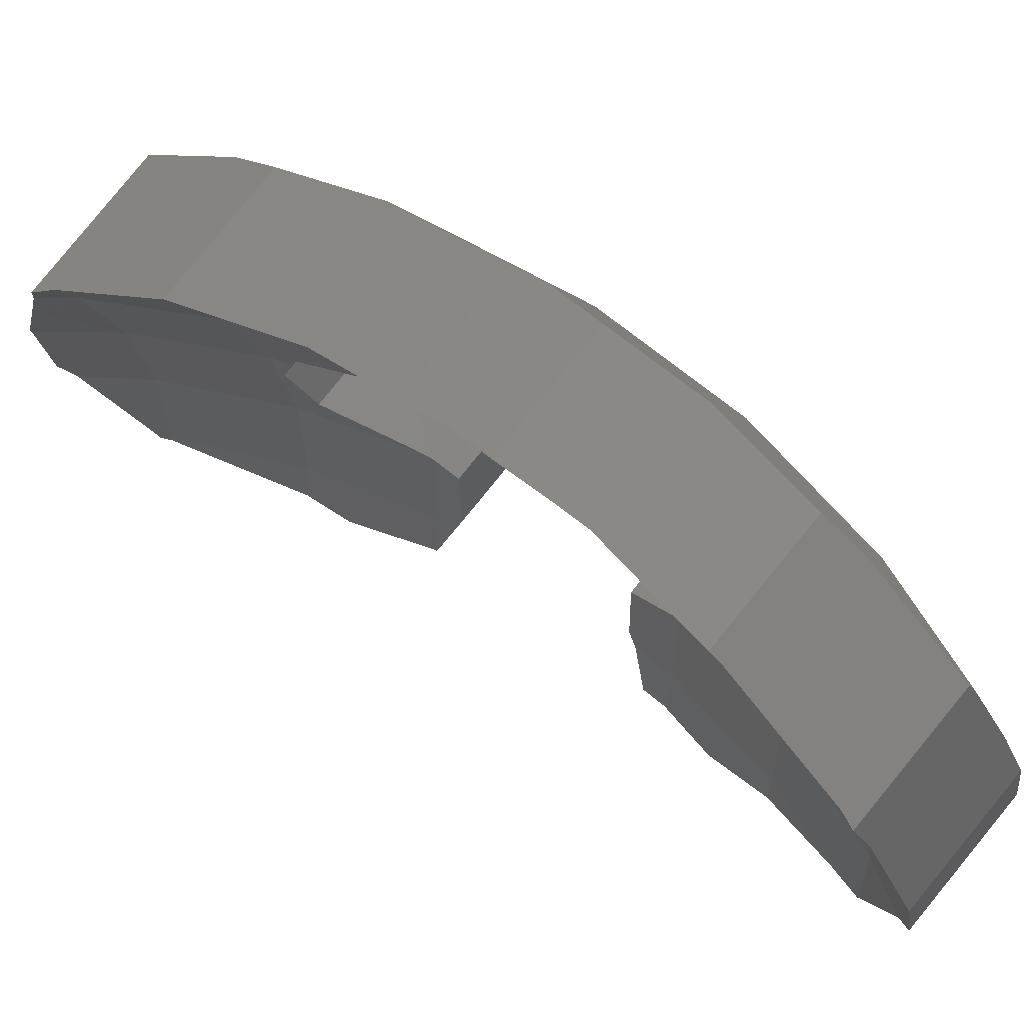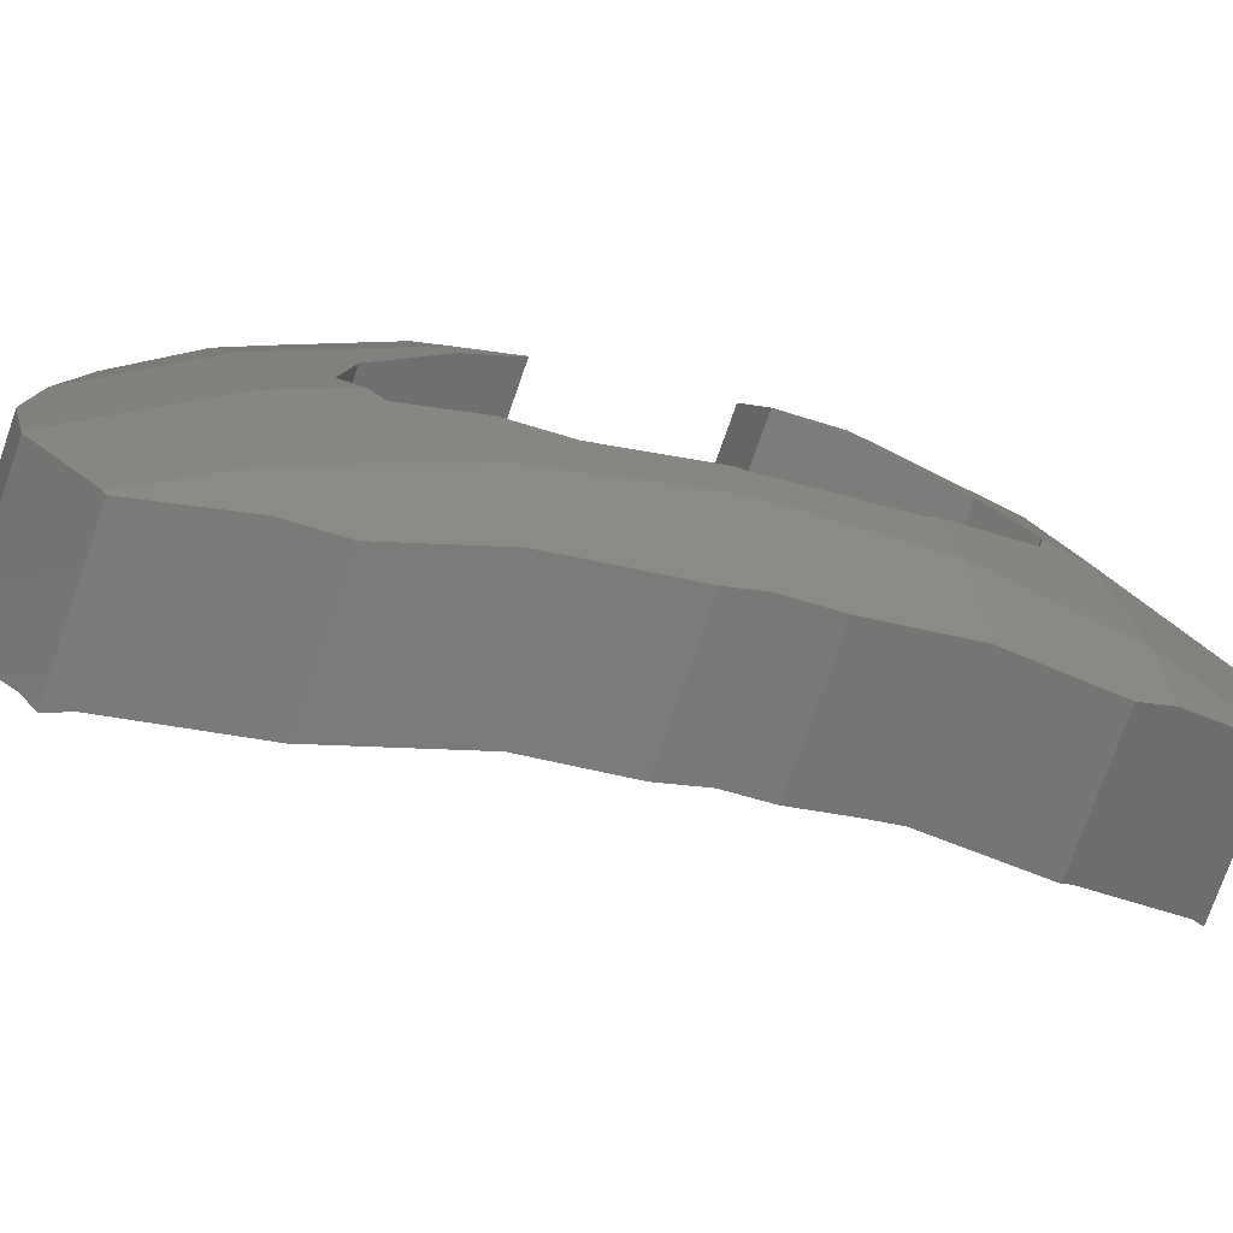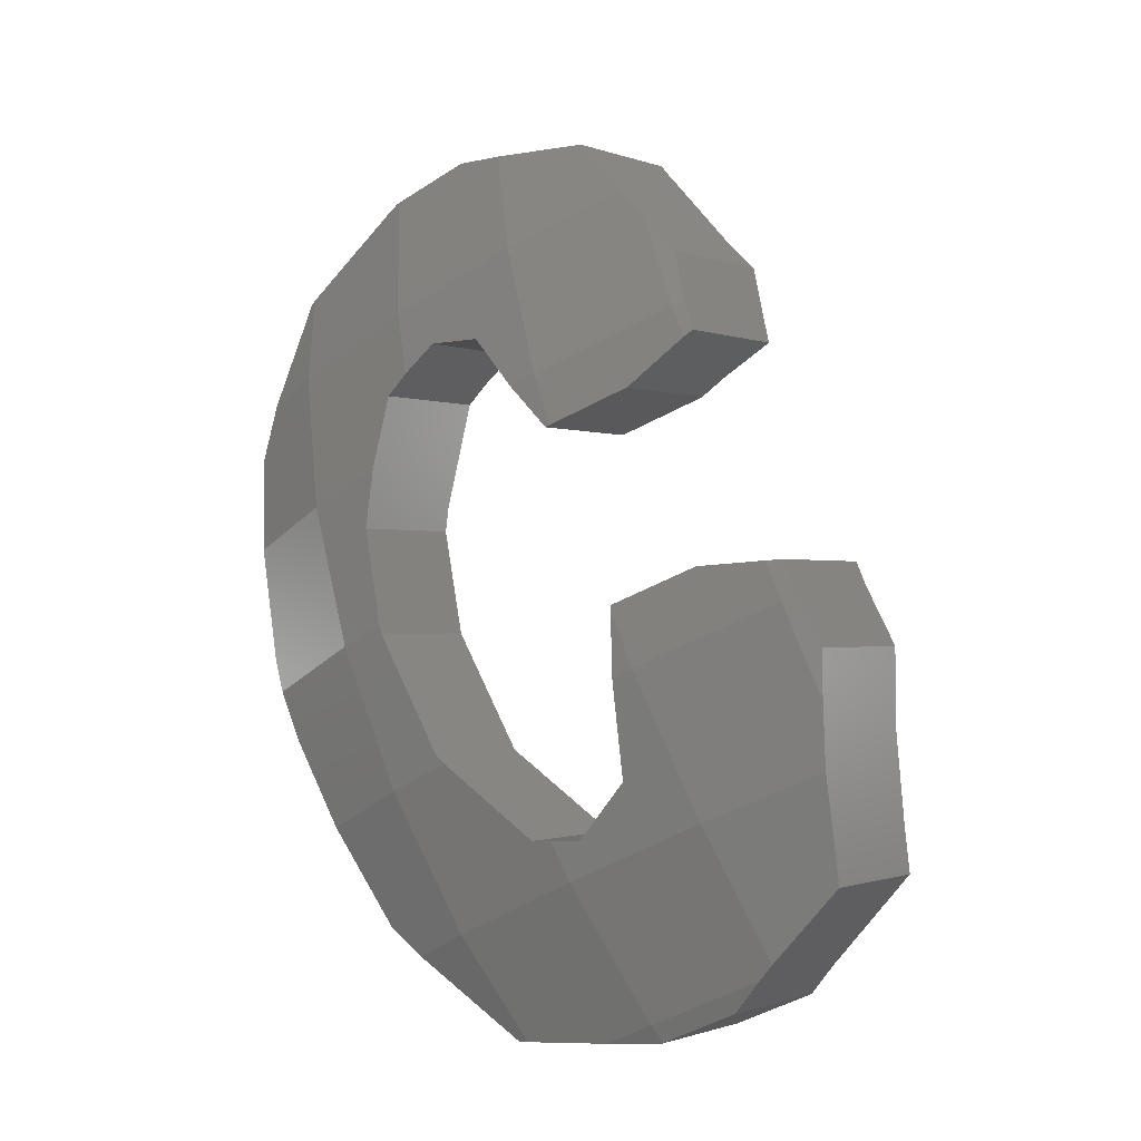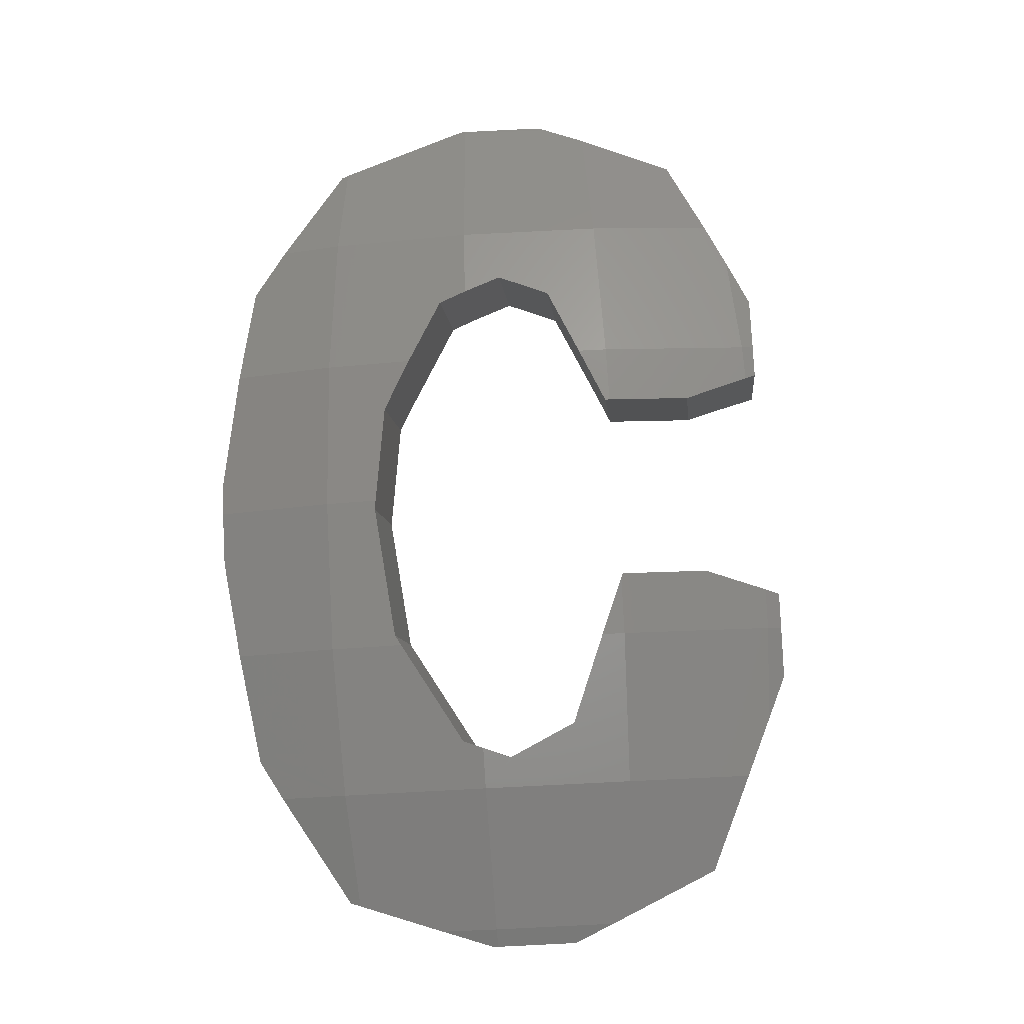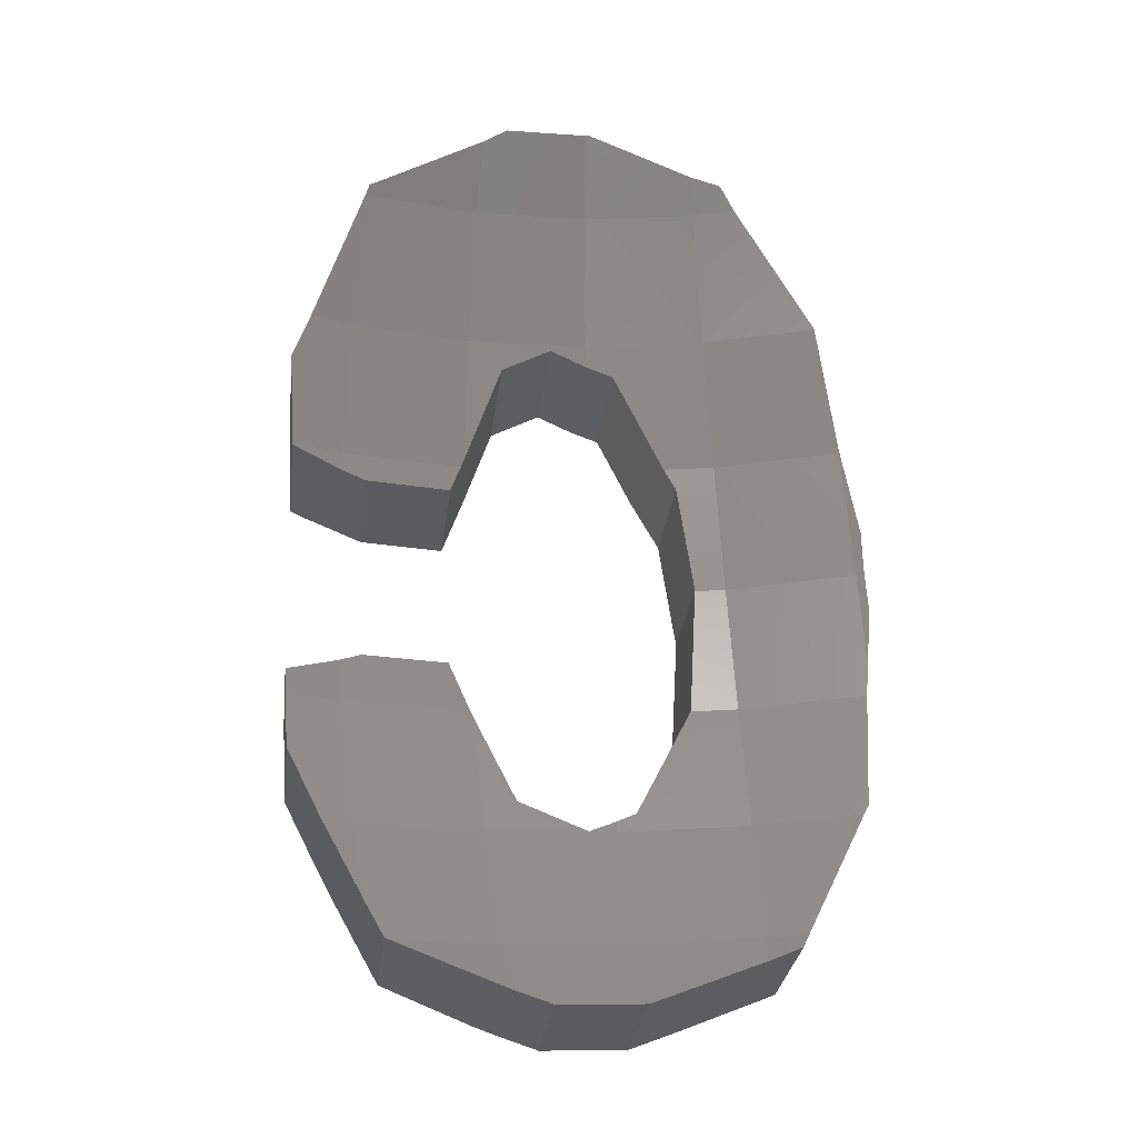
<metadata>
{"format":"stl","ext":"stl","renderer":"f3d","projection":"perspective","resolution":1024,"background":"white","views":[{"elev":30.6,"azim":-76.0,"up":"+Z"},{"elev":65.0,"azim":-104.7,"up":"+Z"},{"elev":-38.5,"azim":86.6,"up":"+Y"},{"elev":-38.1,"azim":50.6,"up":"+Y"},{"elev":2.4,"azim":-142.5,"up":"+Y"}]}
</metadata>
<code>
# stl→obj: 227 verts, 450 faces
v 5.799 -4.053 12.98
v 6.528 -4.702 13.73
v 6.55 -4.666 13.73
v 5.517 -4.503 12.97
v 6.193 -5.185 13.7
v 5.512 -4.51 12.97
v 5.499 -4.526 12.97
v 5.947 -5.464 13.64
v 4.866 -5.243 12.83
v 5.599 -5.859 13.57
v 4.857 -5.253 12.83
v 7.008 -4.568 13.03
v 6.256 -3.955 12.28
v 5.722 -5.286 11.16
v 6.695 -5.709 11.97
v 6.423 -6.038 11.94
v 5.552 -5.46 11.12
v 6.317 -6.165 11.92
v 6.045 -4.856 11.18
v 6.139 -6.333 11.88
v 6.961 -5.356 11.99
v 6.16 -4.702 11.19
v 5.338 -5.679 11.08
v 6.345 -3.994 12.08
v 7.257 -4.676 12.47
v 7.3 -4.69 12.33
v 6.509 -4.044 11.54
v 6.423 -4.254 11.45
v 7.181 -4.981 12.21
v 7.111 -5.1 12.14
v 5.087 -6.102 13.88
v 4.3 -5.518 13.17
v 5.042 -6.124 13.91
v 6.05 -6.417 11.86
v 5.086 -5.937 11.03
v 5.756 -6.694 11.79
v 4.966 -6.049 11
v 4.062 -5.381 13.57
v 4.915 -6.054 14.16
v 4.803 -5.987 14.32
v 4.173 -5.448 13.41
v 3.075 -6.768 14.65
v 2.309 -5.852 14.17
v 2.285 -6.123 13.86
v 3.099 -6.497 14.96
v 3.039 -6.766 12.28
v 3.862 -7.437 13.1
v 3.827 -7.435 13.13
v 3.971 -7.43 12.98
v 3.005 -6.764 12.31
v 3.374 -6.746 11.9
v 4.37 -7.407 12.52
v 3.547 -6.735 11.7
v 3.888 -6.623 11.54
v 4.737 -7.285 12.35
v 4.162 -6.498 11.36
v 4.907 -7.218 12.25
v 5.039 -7.147 12.16
v 4.785 -6.213 10.97
v 5.591 -6.849 11.75
v 4.801 -6.204 10.96
v 3.051 -7.041 14.34
v 2.271 -6.289 13.67
v 2.245 -6.383 13.53
v 3.115 -7.077 14.26
v 2.325 -6.426 13.43
v 2.434 -6.485 13.29
v 3.57 -7.309 13.57
v 2.627 -6.579 12.96
v 3.78 -7.412 13.21
v 4.809 -5.116 15.19
v 4.077 -4.522 14.46
v 4.076 -4.518 14.46
v 4.817 -5.204 15.12
v 4.069 -4.941 14.03
v 2.351 -5.367 14.73
v 3.108 -5.911 15.56
v 2.347 -5.29 14.8
v 3.122 -6.227 15.27
v 2.323 -5.691 14.36
v 3.158 -5.79 15.64
v 2.367 -5.243 14.83
v 3.223 -5.634 15.74
v 2.462 -5.014 14.98
v 5.143 -4.014 15.74
v 4.408 -3.424 15
v 4.409 -3.415 15.01
v 3.069 -3.25 15.92
v 3.941 -3.491 16.79
v 3.17 -2.862 16.02
v 3.861 -3.788 16.71
v 2.924 -3.604 15.77
v 3.683 -4.224 16.53
v 3.943 -3.486 16.79
v 3.172 -2.857 16.02
v 2.809 -4.075 15.55
v 2.733 -4.363 15.41
v 3.462 -5.06 16.12
v 4.162 -0.3341 16.06
v 4.969 -1.083 16.93
v 5.005 -1.022 16.91
v 3.844 -0.8709 16.24
v 4.635 -1.516 17.03
v 3.676 -1.478 16.21
v 4.501 -1.996 17
v 3.844 -0.8751 16.24
v 4.465 -2.123 16.99
v 4.9 -2.255 15.17
v 5.824 -2.601 15.89
v 5.504 -3.056 15.93
v 6.164 -1.975 15.77
v 5.394 -1.347 15
v 4.763 -2.45 15.19
v 3.526 -2.014 16.17
v 4.374 -2.452 16.97
v 3.502 -2.096 16.17
v 4.231 -2.794 16.91
v 3.506 -2.087 16.17
v 3.504 -2.091 16.17
v 5.371 -3.421 15.86
v 5.18 -3.941 15.76
v 4.707 -2.601 15.16
v 6.297 0.9377 14.11
v 7.091 0.2753 15.13
v 7.266 0.1562 14.92
v 7.345 0.1019 14.82
v 7.518 -0.01194 14.55
v 6.138 1.048 14.27
v 7.044 0.3082 15.18
v 6.527 0.7825 13.8
v 7.826 -0.2149 14.06
v 6.954 0.4949 13.23
v 6.969 0.485 13.2
v 4.537 0.3 15.85
v 5.506 -0.1752 16.62
v 4.635 0.5358 15.75
v 4.418 0.09848 15.92
v 5.26 -0.5898 16.76
v 4.872 0.6263 15.58
v 5.56 -0.158 16.59
v 5.799 -0.04839 16.39
v 5.198 0.8028 15.27
v 6.443 0.2465 15.85
v 5.597 1.018 14.89
v 6.503 0.2788 15.79
v 4.693 0.5581 15.71
v 5.876 1.032 14.57
v 6.529 0.2774 15.77
v 5.623 1.017 14.86
v 6.983 0.4379 13.19
v 7.012 0.3106 13.14
v 6.997 0.3881 13.17
v 7.035 0.187 13.08
v 7.89 -0.5107 13.94
v 5.606 -1.249 14.85
v 6.377 -1.878 15.62
v 5.708 -1.185 14.75
v 6.629 -1.719 15.37
v 5.859 -1.09 14.6
v 4.274 -0.144 16
v 7.109 -0.2023 12.91
v 7.94 -0.7416 13.84
v 7.976 -0.9102 13.77
v 6.808 -1.837 15.13
v 6.919 -1.911 14.97
v 6.149 -1.282 14.2
v 8.08 -1.843 13.24
v 7.221 -1.379 12.38
v 7.249 -1.165 12.41
v 7.139 -1.995 12.3
v 8.009 -2.382 13.17
v 7.134 -2.013 12.29
v 7.934 -2.666 13.09
v 7.219 -0.7845 12.65
v 7.999 -1.016 13.73
v 8.048 -1.431 13.5
v 6.736 -2.355 12.88
v 7.581 -2.919 13.54
v 7.497 -2.976 13.64
v 6.886 -2.254 12.7
v 7.884 -2.716 13.17
v 6.951 -2.191 12.59
v 6.946 -2.101 14.88
v 6.269 -2.132 13.79
v 7.014 -2.58 14.65
v 6.279 -2.231 13.73
v 7.035 -3.071 14.33
v 6.279 -2.453 13.57
v 7.064 -3.069 14.3
v 6.731 -2.356 12.88
v 7.121 -5.008 12.34
v 5.665 -6.305 12.92
v 4.809 -3.921 16.09
v 3.678 -6.305 14.91
v 3.977 -7.331 13.22
v 6.334 -5.177 13.54
v 7.191 -2.569 14.44
v 6.531 0.2419 15.77
v 6.478 -1.206 15.72
v 5.469 -1.154 16.6
v 7.358 -1.154 14.71
v 4.296 -5.177 15.57
v 4.739 -6.36 13.98
v 7.959 -2.404 13.27
v 5.203 -2.569 16.43
v 3.461 -6.379 12.7
v 2.583 -6.333 13.47
v 4.93 -5.486 12.44
v 5.598 -5.343 11.42
v 4.227 -6.333 11.82
v 3.508 -2.092 16.16
v 6.925 -2.092 12.75
v 6.976 0.3782 13.22
v 7.037 -0.8677 13.03
v 6.402 -1.004 14
v 4.873 0.2527 15.63
v 4.759 -1.004 15.64
v 6.196 -4.358 11.93
v 4.527 -2.235 15.5
v 4.184 -3.412 15.2
v 3.14 -3.265 15.88
v 3.2 -5.486 14.17
v 6.39 0.2527 14.11
v 3.738 -4.505 14.75
v 5.683 0.2105 14.92
v 5.636 -1.049 14.88
v 4.124 -5.534 13.36
f 1 2 3
f 2 4 5
f 2 1 4
f 6 5 4
f 7 5 6
f 5 7 8
f 9 8 7
f 8 9 10
f 10 9 11
f 12 1 3
f 1 12 13
f 14 15 16
f 17 16 18
f 19 15 14
f 17 18 20
f 21 19 22
f 15 19 21
f 16 17 14
f 17 20 23
f 24 25 26
f 25 13 12
f 25 24 13
f 24 26 27
f 26 28 27
f 29 28 26
f 28 29 22
f 30 22 29
f 22 30 21
f 31 32 33
f 11 31 10
f 31 11 32
f 34 23 20
f 35 34 36
f 34 35 23
f 35 36 37
f 38 39 33
f 39 38 40
f 33 41 38
f 41 33 32
f 42 43 44
f 43 42 45
f 46 47 48
f 47 46 49
f 46 48 50
f 49 46 51
f 49 51 52
f 52 51 53
f 54 55 52
f 55 56 57
f 57 56 58
f 54 52 53
f 55 54 56
f 59 58 56
f 58 59 60
f 60 59 61
f 62 44 63
f 62 63 64
f 44 62 42
f 60 37 36
f 37 60 61
f 64 65 62
f 65 64 66
f 65 66 67
f 65 67 68
f 69 68 67
f 68 69 70
f 50 70 69
f 70 50 48
f 71 72 73
f 74 72 71
f 72 74 75
f 40 75 74
f 75 40 38
f 76 77 78
f 79 76 80
f 45 80 43
f 76 79 77
f 80 45 79
f 81 82 78
f 82 83 84
f 82 81 83
f 81 78 77
f 85 86 87
f 85 73 86
f 73 85 71
f 88 89 90
f 91 88 92
f 88 91 89
f 91 92 93
f 90 94 95
f 94 90 89
f 96 93 92
f 97 93 96
f 98 97 84
f 97 98 93
f 98 84 83
f 99 100 101
f 100 99 102
f 100 102 103
f 104 105 103
f 106 103 102
f 104 103 106
f 105 104 107
f 108 109 110
f 109 108 111
f 111 108 112
f 108 110 113
f 114 115 107
f 115 116 117
f 114 107 104
f 115 114 118
f 115 118 119
f 115 119 116
f 95 117 116
f 117 95 94
f 87 120 121
f 87 121 85
f 122 120 87
f 110 122 113
f 120 122 110
f 123 124 125
f 123 125 126
f 123 126 127
f 128 124 123
f 124 128 129
f 130 127 131
f 127 130 123
f 131 132 130
f 132 131 133
f 134 135 136
f 137 135 134
f 135 137 138
f 139 140 141
f 142 141 143
f 144 143 145
f 139 141 142
f 135 146 136
f 135 139 146
f 140 139 135
f 143 144 142
f 147 148 129
f 149 148 147
f 145 149 144
f 148 149 145
f 147 129 128
f 131 150 133
f 131 151 152
f 150 131 152
f 151 131 153
f 153 131 154
f 155 156 111
f 155 111 112
f 156 155 157
f 156 157 158
f 158 157 159
f 160 138 137
f 99 138 160
f 138 99 101
f 154 161 153
f 162 161 154
f 161 162 163
f 159 164 158
f 159 165 164
f 165 159 166
f 167 168 169
f 167 170 168
f 171 170 167
f 170 171 172
f 172 171 173
f 163 174 161
f 175 174 163
f 176 174 175
f 174 176 169
f 169 176 167
f 177 178 179
f 178 180 181
f 178 177 180
f 182 181 180
f 181 182 173
f 173 182 172
f 166 183 165
f 184 183 166
f 185 184 186
f 187 186 188
f 184 185 183
f 186 187 185
f 188 189 187
f 189 188 179
f 190 179 188
f 179 190 177
f 29 191 30
f 58 192 57
f 34 192 58
f 192 20 18
f 192 34 20
f 120 193 121
f 45 194 79
f 42 194 45
f 65 42 62
f 42 65 194
f 52 195 49
f 195 52 55
f 2 5 196
f 187 197 185
f 197 187 189
f 191 21 30
f 21 191 15
f 198 125 124
f 125 198 199
f 200 141 140
f 141 200 199
f 94 193 117
f 89 193 94
f 193 89 91
f 58 36 34
f 36 58 60
f 55 192 195
f 192 55 57
f 196 15 191
f 15 196 16
f 195 68 70
f 164 201 199
f 165 201 164
f 183 201 165
f 201 183 197
f 83 202 98
f 202 83 81
f 5 8 196
f 203 33 39
f 33 203 31
f 192 31 203
f 8 192 196
f 31 192 10
f 192 8 10
f 143 199 198
f 199 143 141
f 138 140 135
f 140 138 200
f 101 200 138
f 200 101 100
f 193 85 121
f 193 71 85
f 71 193 202
f 74 71 202
f 197 178 204
f 197 179 178
f 179 197 189
f 204 201 197
f 145 198 148
f 198 145 143
f 117 205 115
f 205 117 193
f 205 110 109
f 205 120 110
f 120 205 193
f 93 193 91
f 193 93 202
f 202 93 98
f 192 203 195
f 192 16 196
f 16 192 18
f 200 205 199
f 2 12 3
f 196 12 2
f 191 12 196
f 12 191 25
f 204 173 171
f 173 204 181
f 203 202 194
f 202 40 74
f 40 203 39
f 203 40 202
f 201 176 175
f 176 201 204
f 199 111 156
f 205 111 199
f 111 205 109
f 197 183 185
f 199 156 158
f 199 158 164
f 81 194 202
f 77 194 81
f 194 77 79
f 48 195 70
f 195 48 47
f 204 167 176
f 167 204 171
f 204 178 181
f 191 26 25
f 26 191 29
f 49 195 47
f 68 194 65
f 194 68 195
f 203 194 195
f 199 126 125
f 126 199 201
f 198 129 148
f 129 198 124
f 201 127 126
f 127 201 162
f 162 201 163
f 163 201 175
f 127 154 131
f 154 127 162
f 103 200 100
f 200 103 105
f 105 205 200
f 107 205 105
f 205 107 115
f 206 69 207
f 206 50 69
f 50 206 46
f 208 209 210
f 114 211 118
f 206 51 46
f 51 206 210
f 208 210 206
f 190 186 212
f 186 190 188
f 177 212 180
f 212 177 190
f 207 44 43
f 44 207 63
f 207 43 80
f 152 151 213
f 213 214 215
f 160 216 217
f 216 137 134
f 216 160 137
f 218 13 24
f 13 218 4
f 13 4 1
f 7 208 9
f 207 67 66
f 113 219 108
f 219 113 122
f 211 220 221
f 69 67 207
f 59 56 210
f 35 210 209
f 37 210 35
f 37 59 210
f 59 37 61
f 150 152 213
f 153 213 151
f 214 153 161
f 214 161 174
f 153 214 213
f 23 209 17
f 209 23 35
f 218 27 28
f 27 218 24
f 182 180 212
f 206 207 222
f 213 215 223
f 219 220 211
f 217 99 160
f 217 102 99
f 102 217 106
f 72 222 224
f 222 72 75
f 222 80 76
f 80 222 207
f 225 215 226
f 211 95 116
f 221 95 211
f 95 221 90
f 90 221 88
f 221 92 88
f 92 221 96
f 210 53 51
f 53 210 54
f 210 56 54
f 19 14 209
f 22 218 28
f 19 218 22
f 218 19 209
f 112 226 155
f 112 219 226
f 219 112 108
f 226 157 155
f 214 212 215
f 119 211 116
f 118 211 119
f 209 7 6
f 7 209 208
f 218 6 4
f 6 218 209
f 38 222 75
f 227 38 41
f 38 227 222
f 227 206 222
f 222 82 224
f 76 82 222
f 82 76 78
f 224 84 97
f 84 224 82
f 72 224 73
f 73 220 86
f 220 73 224
f 220 122 87
f 220 87 86
f 122 220 219
f 182 170 172
f 170 182 212
f 213 130 132
f 130 213 223
f 14 17 209
f 216 136 146
f 136 216 134
f 217 226 219
f 212 184 215
f 184 212 186
f 215 159 226
f 215 166 159
f 166 215 184
f 226 159 157
f 217 219 211
f 217 104 106
f 217 114 104
f 114 217 211
f 224 221 220
f 224 96 221
f 96 224 97
f 208 206 227
f 9 208 11
f 32 227 41
f 32 208 227
f 208 32 11
f 66 63 207
f 63 66 64
f 169 214 174
f 168 214 169
f 214 168 212
f 168 170 212
f 216 225 217
f 225 226 217
f 130 223 123
f 223 215 225
f 139 216 146
f 225 144 149
f 225 142 144
f 142 225 216
f 150 132 133
f 132 150 213
f 225 147 223
f 147 225 149
f 123 147 128
f 147 123 223
f 139 142 216

</code>
